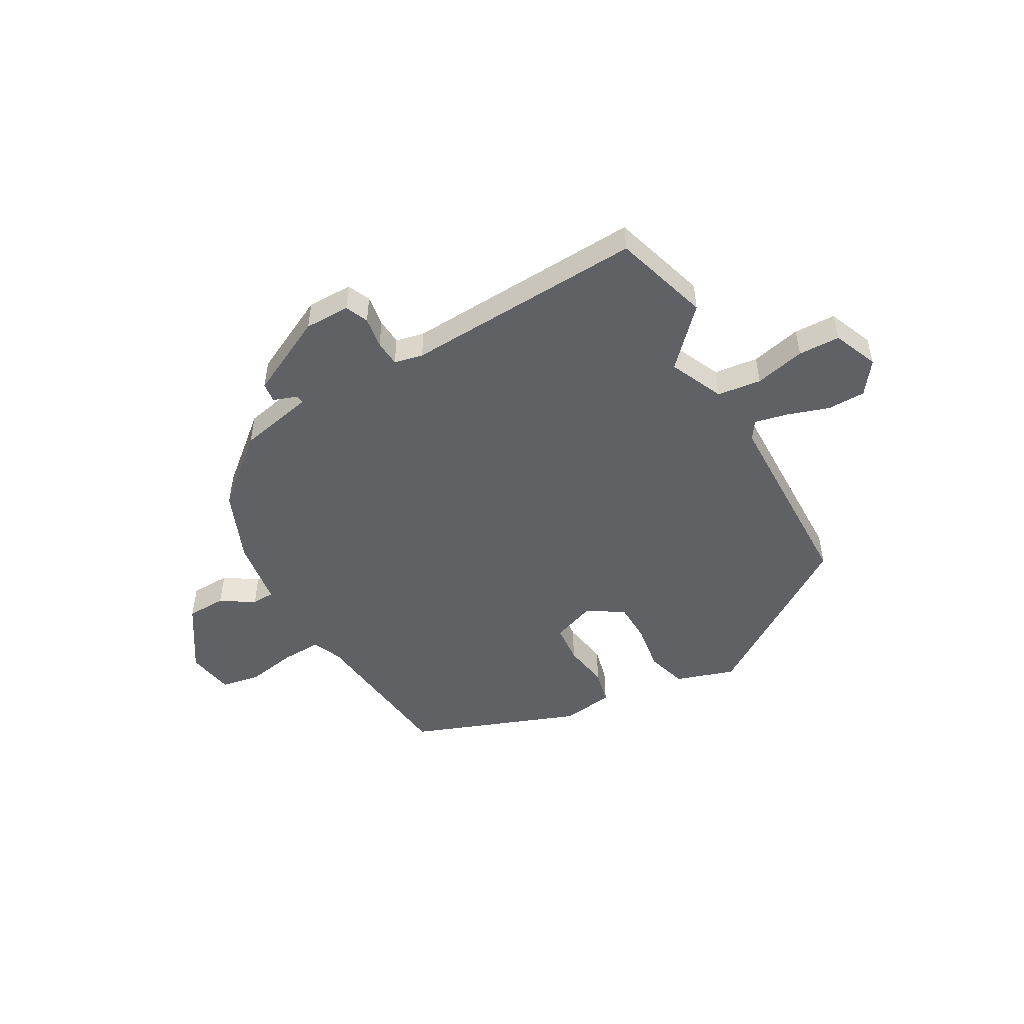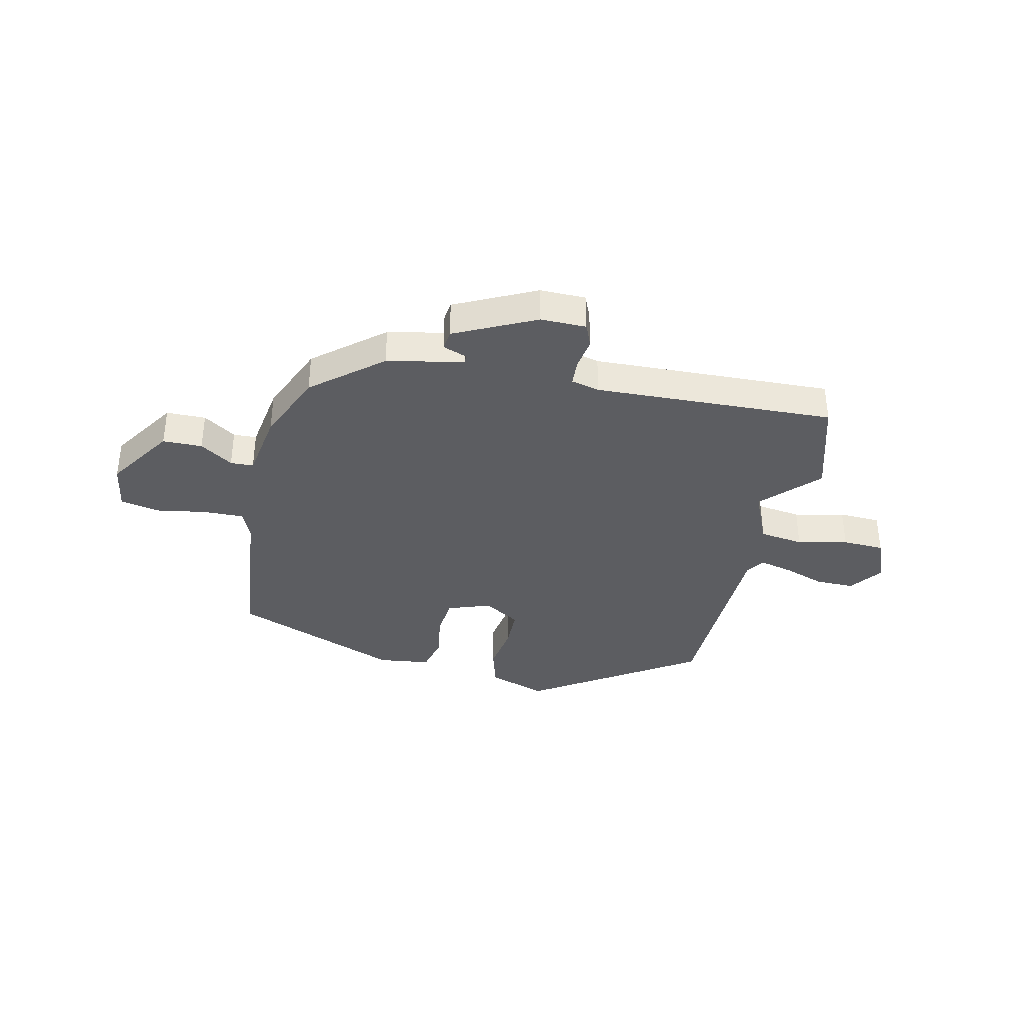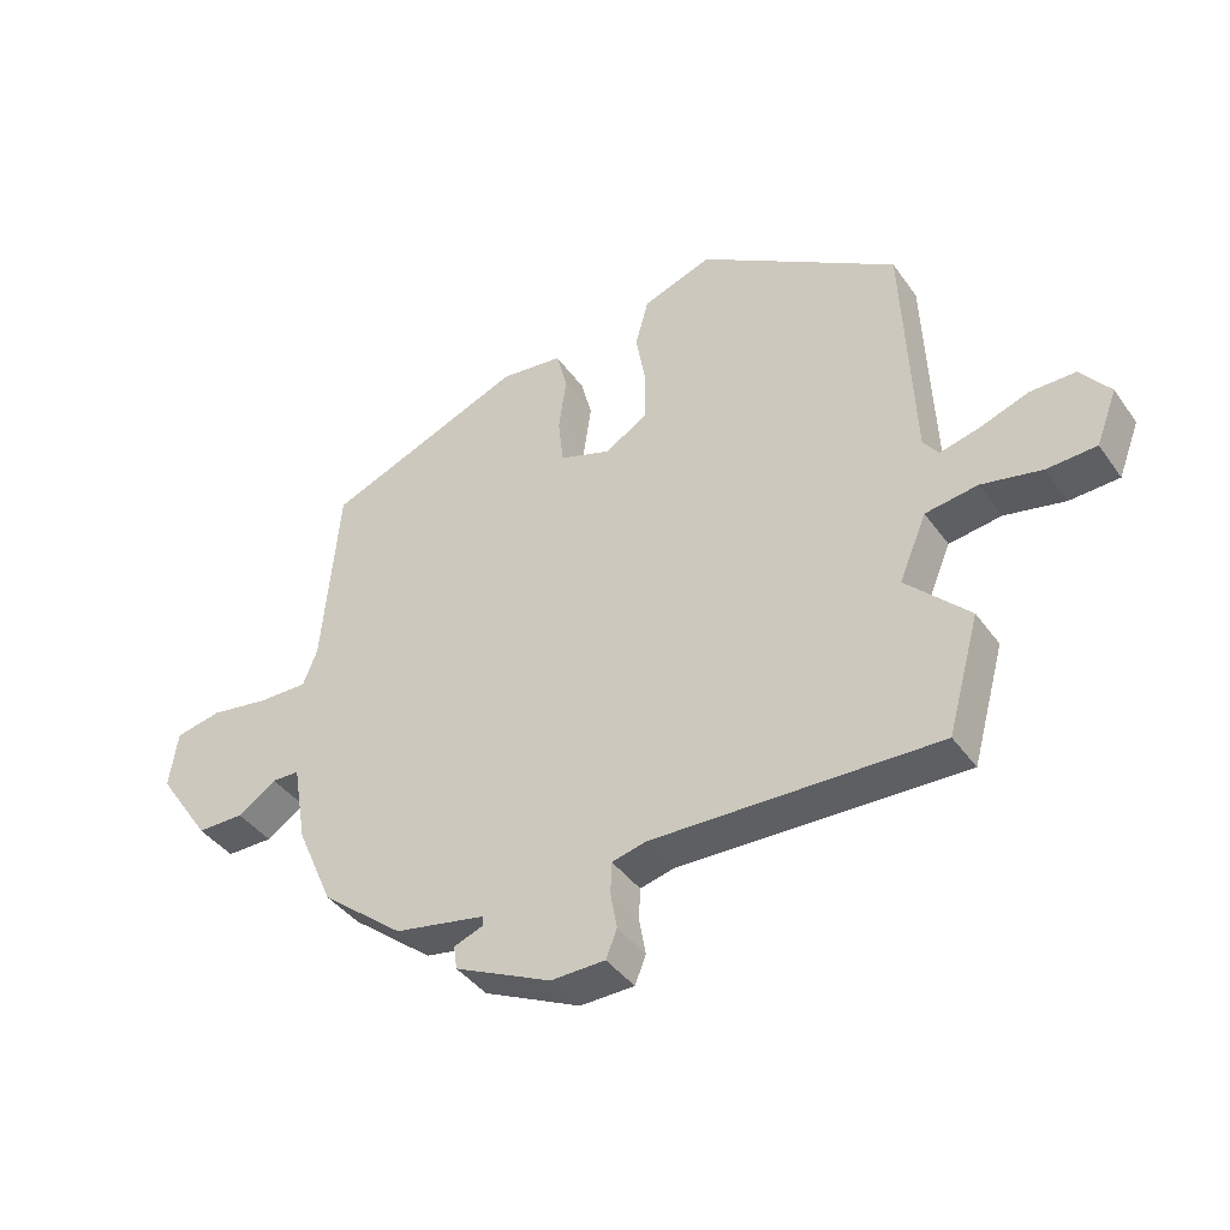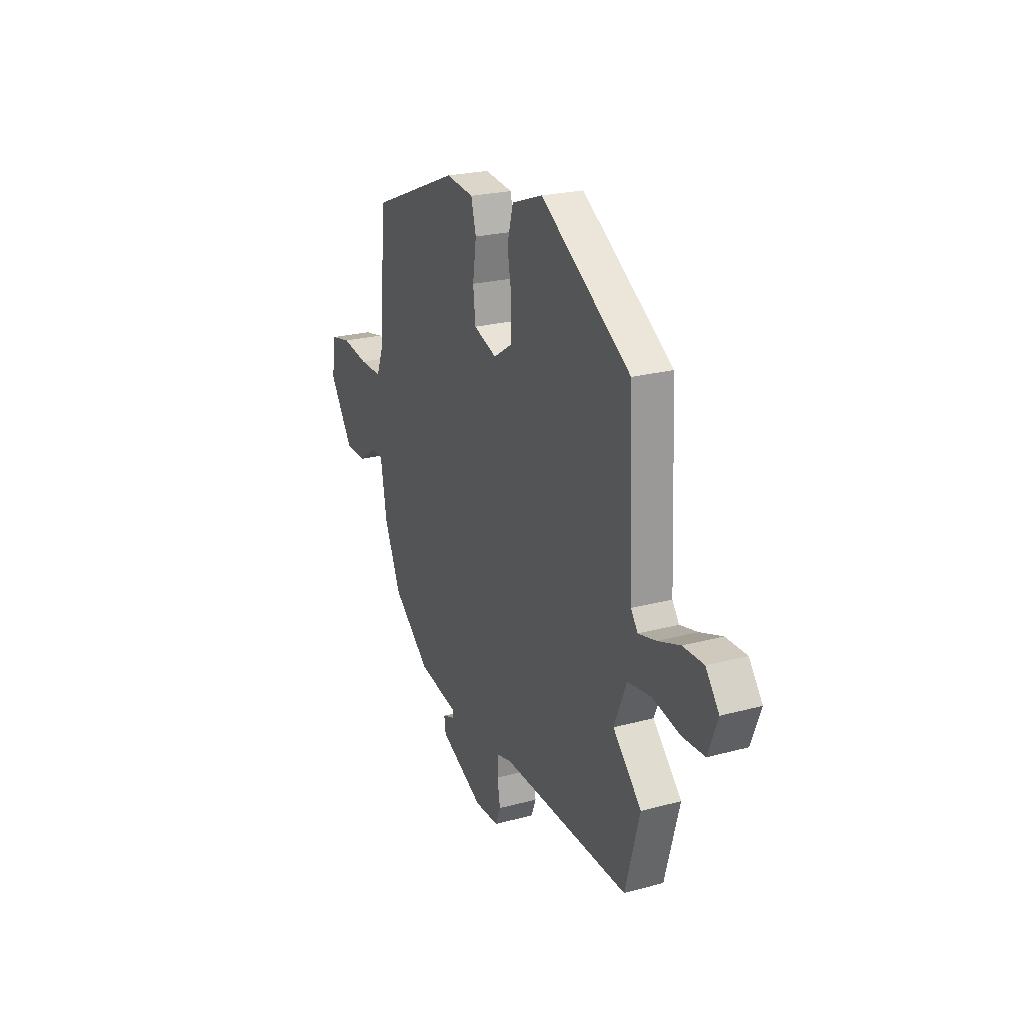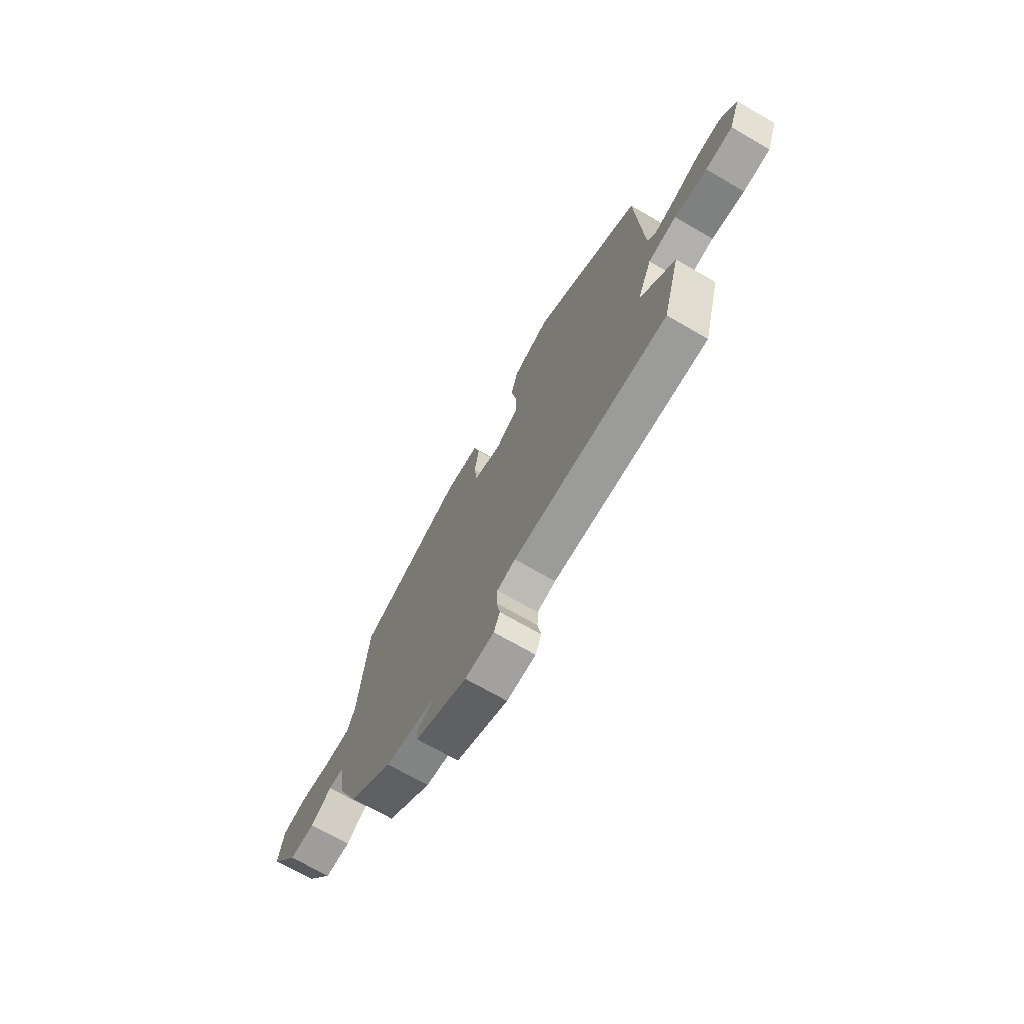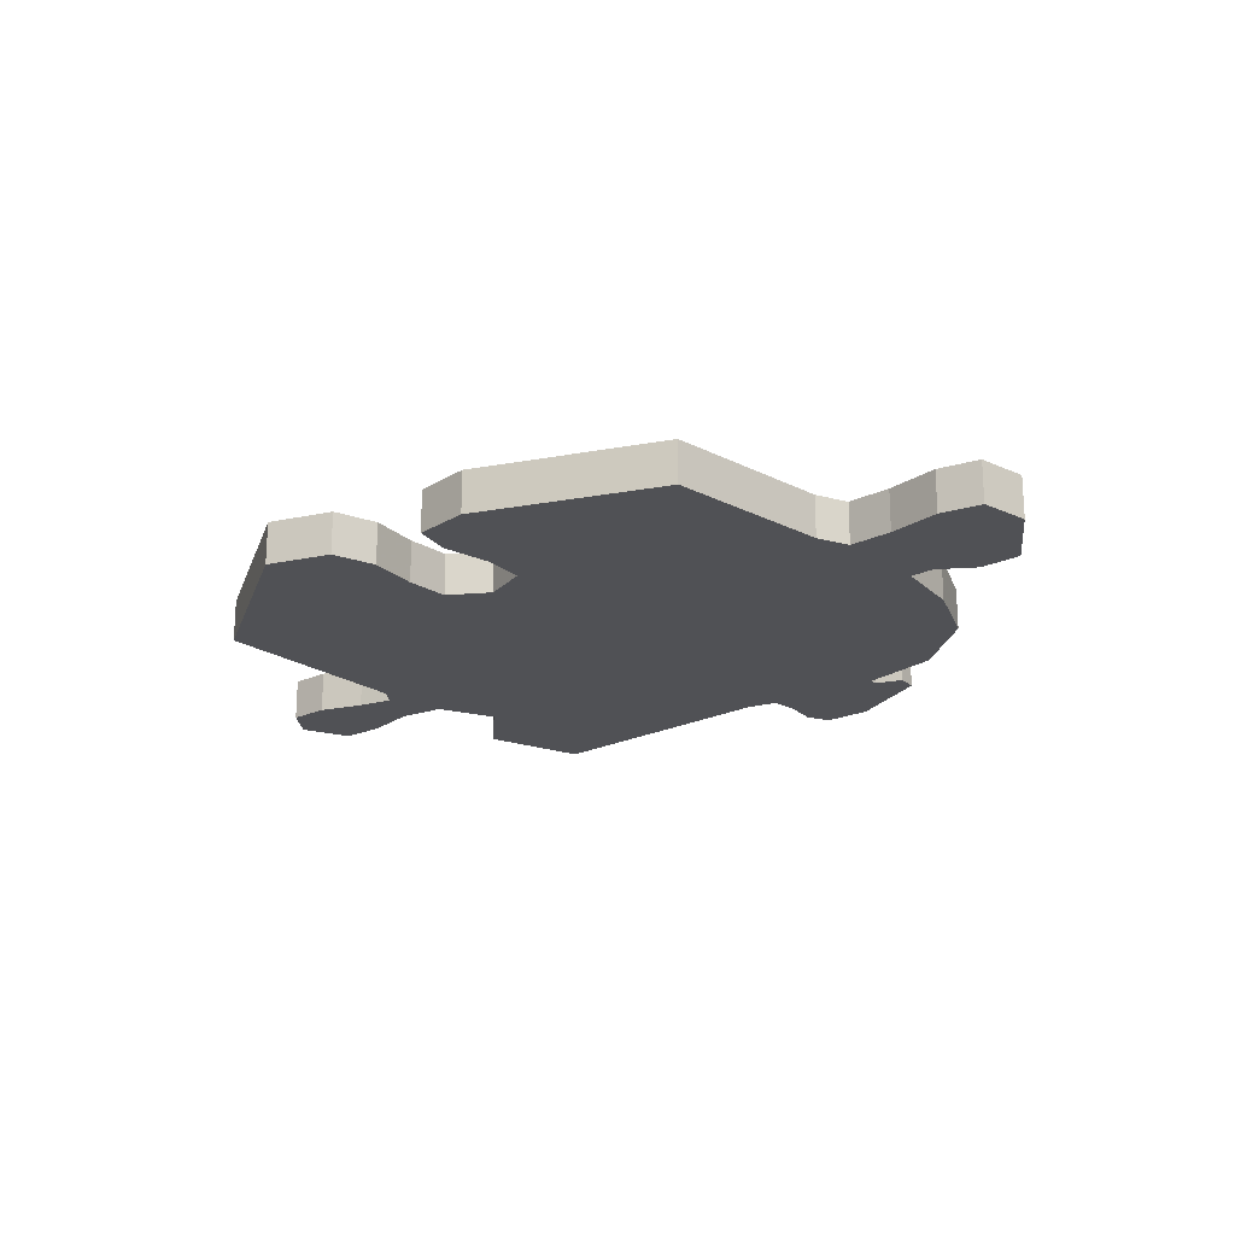
<metadata>
{"format":"obj","ext":"obj","renderer":"f3d","projection":"perspective","resolution":1024,"background":"white","views":[{"elev":-49.3,"azim":-149.1,"up":"+Y"},{"elev":-37.0,"azim":168.2,"up":"+Y"},{"elev":-40.5,"azim":-148.0,"up":"+Z"},{"elev":23.4,"azim":-114.4,"up":"+Z"},{"elev":-70.9,"azim":-120.0,"up":"+Z"},{"elev":-20.2,"azim":41.3,"up":"+Y"}]}
</metadata>
<code>
v 0.457 0.07 -0.395
v 0.331 0.07 -0.496
v 0.192 0.07 -0.522
v 0.192 0.07 -0.537
v 0.236 0.07 -0.554
v 0.231 0.07 -0.59
v 0.083 0.07 -0.659
v 0 0.07 -0.657
v -0.017 0.07 -0.615
v -0.007 0.07 -0.558
v -0.009 0.07 -0.51
v -0.061 0.07 -0.497
v -0.498 0.07 -0.508
v -0.547 0.07 -0.331
v -0.45 0.07 -0.234
v -0.492 0.07 -0.134
v -0.572 0.07 -0.122
v -0.664 0.07 -0.141
v -0.74 0.07 -0.137
v -0.772 0.07 -0.054
v -0.727 0.07 0.004
v -0.657 0.07 0.003
v -0.582 0.07 -0.024
v -0.522 0.07 -0.039
v -0.499 0.07 -0.007
v -0.483 0.07 0.354
v -0.178 0.07 0.545
v -0.072 0.07 0.507
v -0.052 0.07 0.433
v -0.067 0.07 0.347
v -0.067 0.07 0.272
v -0.001 0.07 0.23
v 0.078 0.07 0.257
v 0.086 0.07 0.329
v 0.074 0.07 0.413
v 0.091 0.07 0.477
v 0.186 0.07 0.488
v 0.491 0.07 0.364
v 0.517 0.07 0.076
v 0.539 0.07 0.021
v 0.614 0.07 0.022
v 0.705 0.07 0.036
v 0.775 0.07 0.021
v 0.788 0.07 -0.066
v 0.707 0.07 -0.185
v 0.635 0.07 -0.185
v 0.576 0.07 -0.145
v 0.534 0.07 -0.146
v 0.513 0.07 -0.268
v 0.457 0 -0.395
v 0.331 0 -0.496
v 0.192 0 -0.522
v 0.192 0 -0.537
v 0.236 0 -0.554
v 0.231 0 -0.59
v 0.083 0 -0.659
v 0 0 -0.657
v -0.017 0 -0.615
v -0.007 0 -0.558
v -0.009 0 -0.51
v -0.061 0 -0.497
v -0.498 0 -0.508
v -0.547 0 -0.331
v -0.45 0 -0.234
v -0.492 0 -0.134
v -0.572 0 -0.122
v -0.664 0 -0.141
v -0.74 0 -0.137
v -0.772 0 -0.054
v -0.727 0 0.004
v -0.657 0 0.003
v -0.582 0 -0.024
v -0.522 0 -0.039
v -0.499 0 -0.007
v -0.483 0 0.354
v -0.178 0 0.545
v -0.072 0 0.507
v -0.052 0 0.433
v -0.067 0 0.347
v -0.067 0 0.272
v -0.001 0 0.23
v 0.078 0 0.257
v 0.086 0 0.329
v 0.074 0 0.413
v 0.091 0 0.477
v 0.186 0 0.488
v 0.491 0 0.364
v 0.517 0 0.076
v 0.539 0 0.021
v 0.614 0 0.022
v 0.705 0 0.036
v 0.775 0 0.021
v 0.788 0 -0.066
v 0.707 0 -0.185
v 0.635 0 -0.185
v 0.576 0 -0.145
v 0.534 0 -0.146
v 0.513 0 -0.268
f 1 2 3
f 49 1 3
f 48 49 3
f 45 46 47
f 44 45 47
f 43 44 47
f 42 43 47
f 41 42 47
f 40 41 47 48
f 39 40 48 3
f 37 38 39
f 36 37 39
f 35 36 39
f 34 35 39
f 33 34 39 3
f 28 29 30
f 27 28 30
f 26 27 30
f 25 26 30
f 24 25 30 31
f 21 22 23
f 20 21 23
f 19 20 23
f 18 19 23
f 17 18 23
f 16 17 23 24
f 24 31 32
f 16 24 32
f 15 16 32
f 12 13 14 15
f 8 9 10
f 7 8 10
f 6 7 10
f 5 6 10
f 4 5 10
f 4 10 11
f 15 32 33
f 12 15 33
f 11 12 33
f 4 11 33
f 3 4 33
f 52 51 50
f 52 50 98
f 52 98 97
f 96 95 94
f 96 94 93
f 96 93 92
f 96 92 91
f 96 91 90
f 97 96 90 89
f 52 97 89 88
f 88 87 86
f 88 86 85
f 88 85 84
f 88 84 83
f 52 88 83 82
f 79 78 77
f 79 77 76
f 79 76 75
f 79 75 74
f 80 79 74 73
f 72 71 70
f 72 70 69
f 72 69 68
f 72 68 67
f 72 67 66
f 73 72 66 65
f 81 80 73
f 81 73 65
f 81 65 64
f 64 63 62 61
f 59 58 57
f 59 57 56
f 59 56 55
f 59 55 54
f 59 54 53
f 60 59 53
f 82 81 64
f 82 64 61
f 82 61 60
f 82 60 53
f 82 53 52
f 1 50 51 2
f 2 51 52 3
f 3 52 53 4
f 4 53 54 5
f 5 54 55 6
f 6 55 56 7
f 7 56 57 8
f 8 57 58 9
f 9 58 59 10
f 10 59 60 11
f 11 60 61 12
f 12 61 62 13
f 13 62 63 14
f 14 63 64 15
f 15 64 65 16
f 16 65 66 17
f 17 66 67 18
f 18 67 68 19
f 19 68 69 20
f 20 69 70 21
f 21 70 71 22
f 22 71 72 23
f 23 72 73 24
f 24 73 74 25
f 25 74 75 26
f 26 75 76 27
f 27 76 77 28
f 28 77 78 29
f 29 78 79 30
f 30 79 80 31
f 31 80 81 32
f 32 81 82 33
f 33 82 83 34
f 34 83 84 35
f 35 84 85 36
f 36 85 86 37
f 37 86 87 38
f 38 87 88 39
f 39 88 89 40
f 40 89 90 41
f 41 90 91 42
f 42 91 92 43
f 43 92 93 44
f 44 93 94 45
f 45 94 95 46
f 46 95 96 47
f 47 96 97 48
f 48 97 98 49
f 49 98 50 1

</code>
